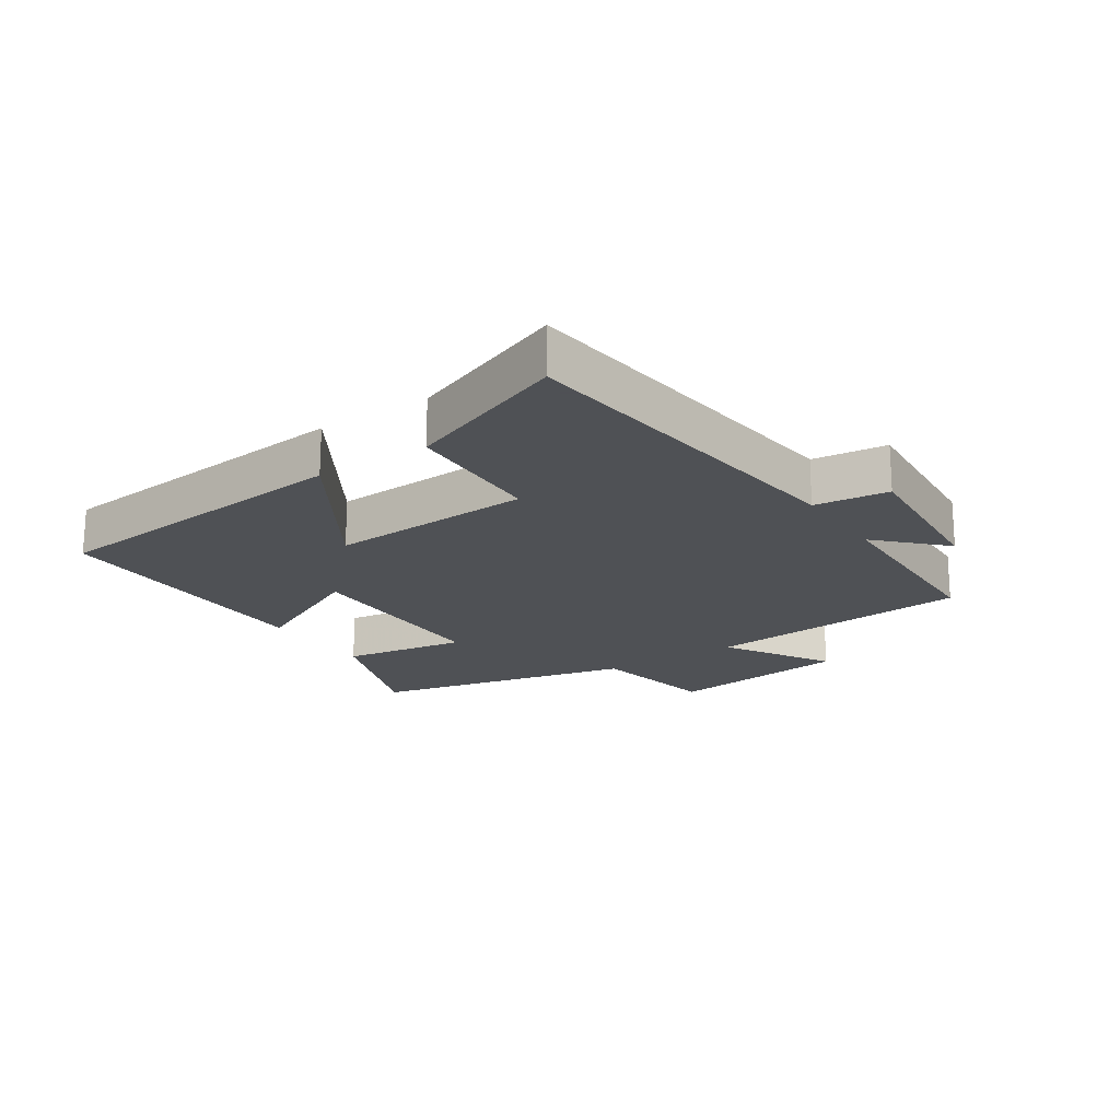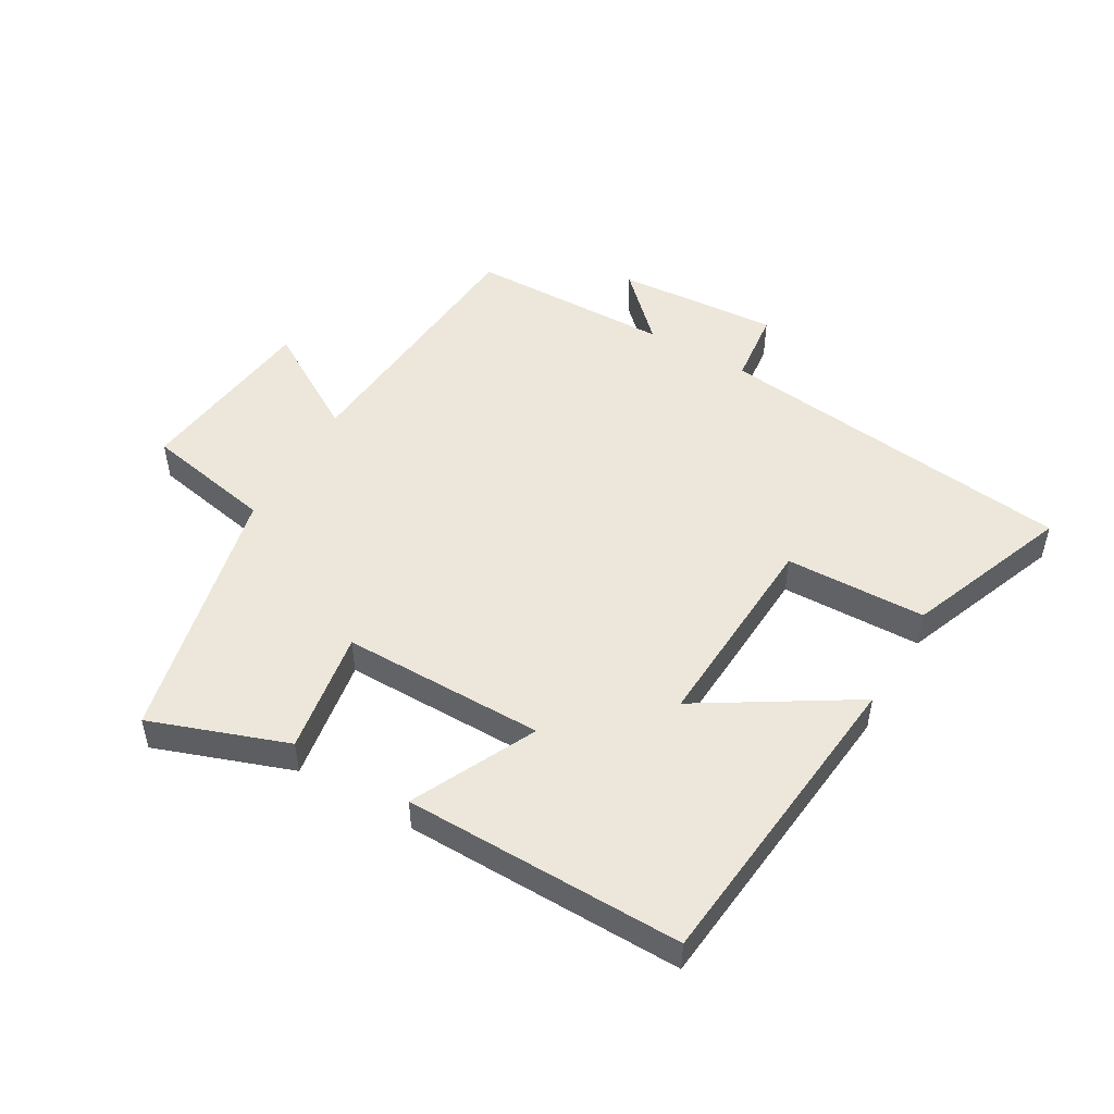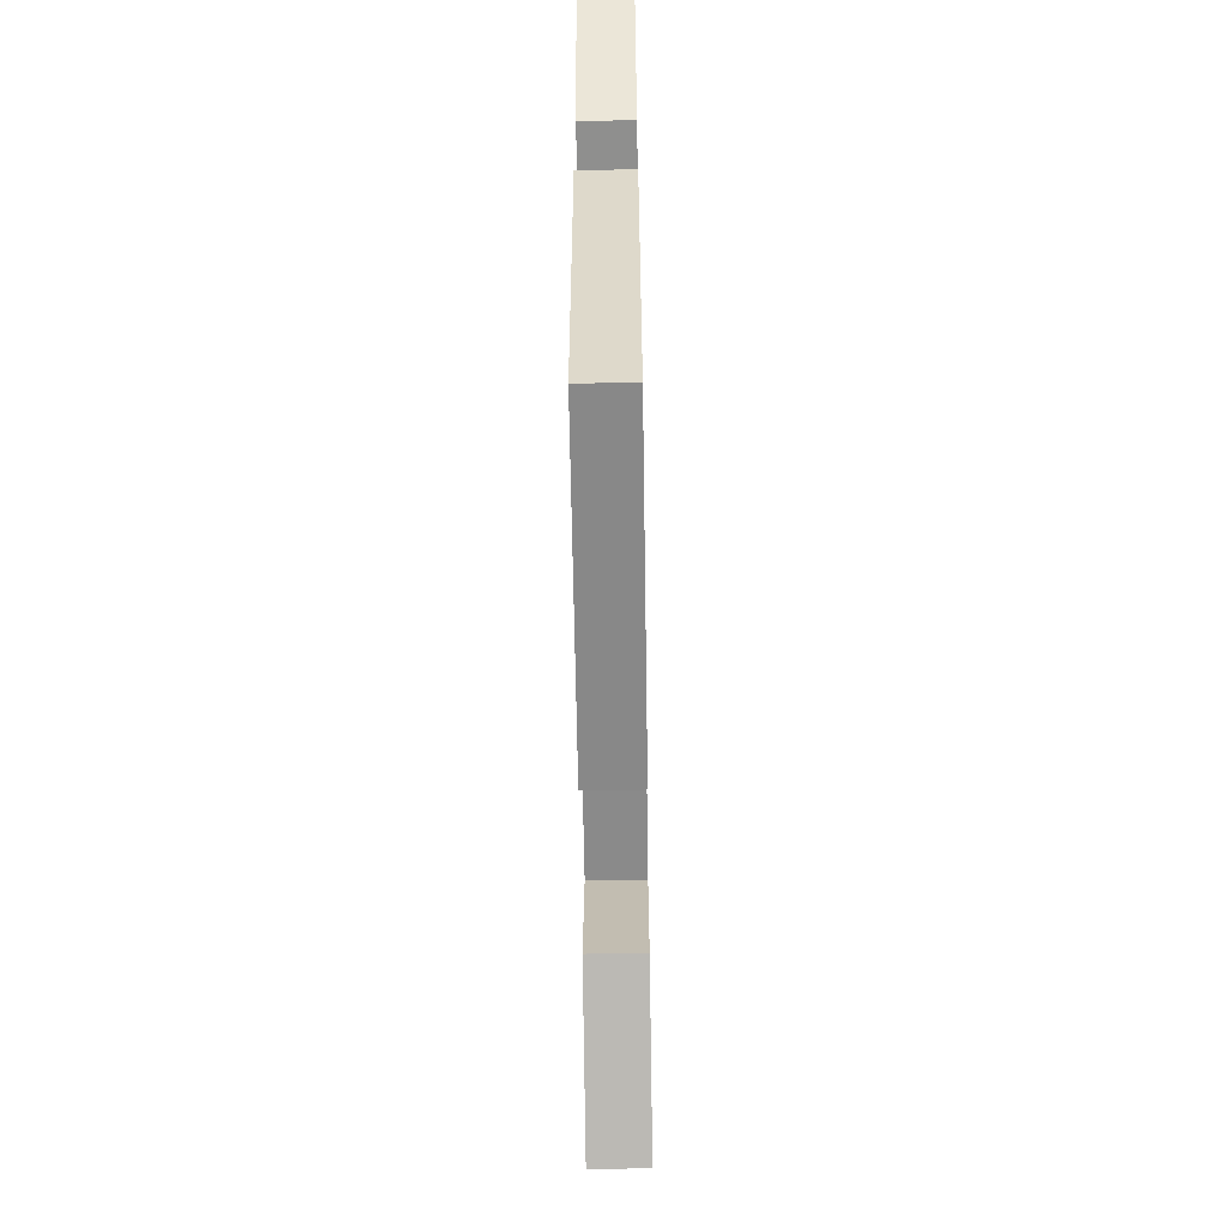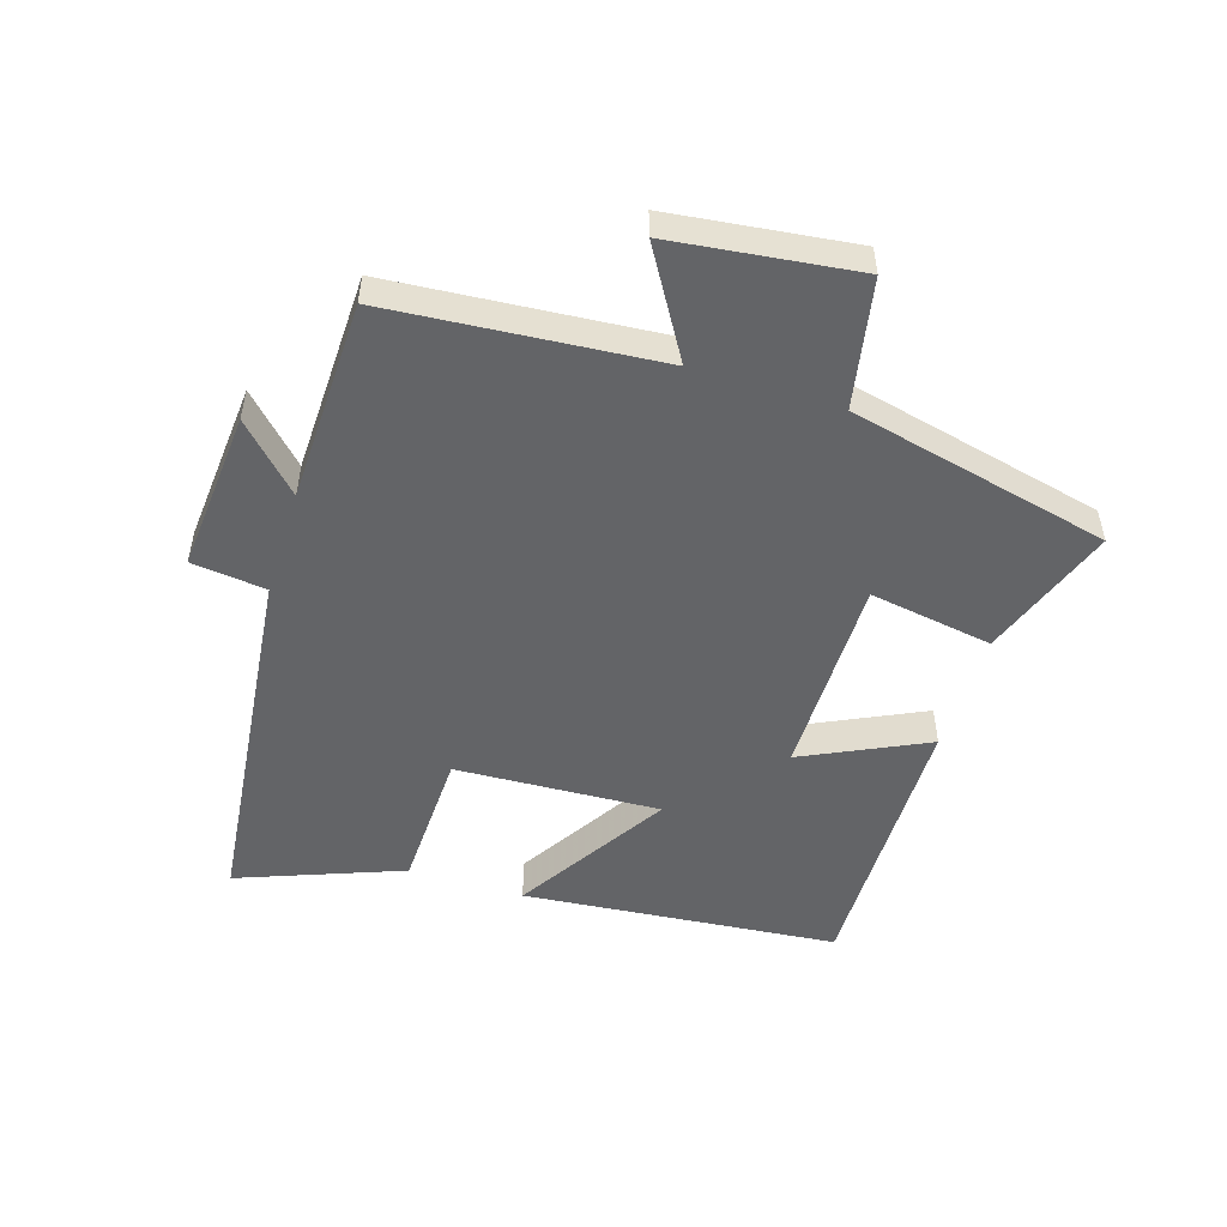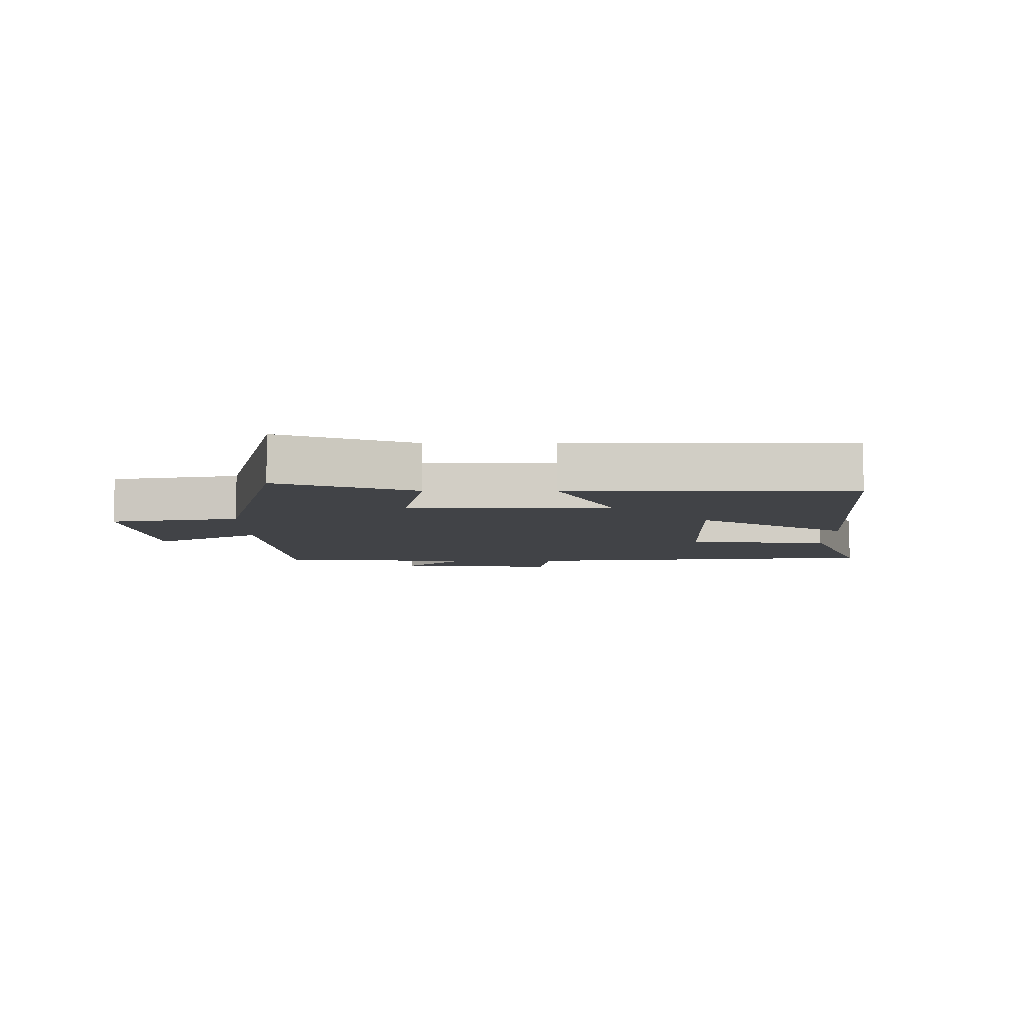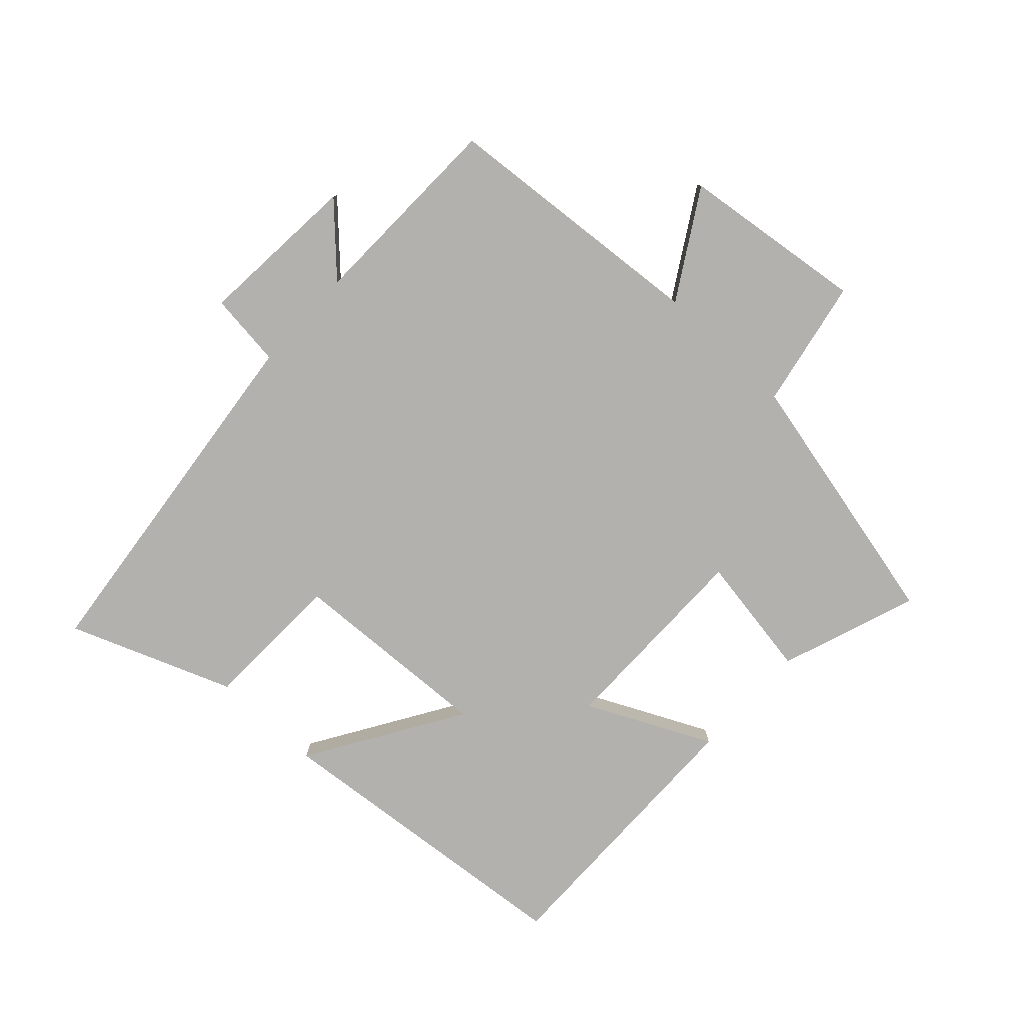
<metadata>
{"format":"obj","ext":"obj","renderer":"f3d","projection":"perspective","resolution":1024,"background":"white","views":[{"elev":-19.5,"azim":-56.3,"up":"+Y"},{"elev":50.3,"azim":-149.7,"up":"+Y"},{"elev":-63.5,"azim":-89.1,"up":"+Z"},{"elev":-51.2,"azim":72.5,"up":"+Y"},{"elev":-7.2,"azim":179.4,"up":"+Y"},{"elev":-79.2,"azim":47.2,"up":"+Y"}]}
</metadata>
<code>
v 0.405 0.07 -0.578
v 0.188 0.07 -0.5
v 0.22 0.07 -0.304
v -0.102 0.07 -0.304
v -0.008 0.07 -0.5
v -0.452 0.07 -0.505
v -0.5 0.07 -0.006
v -0.26 0.07 -0.155
v -0.276 0.07 0.169
v -0.5 0.07 0.176
v -0.599 0.07 0.435
v -0.025 0.07 0.5
v -0.011 0.07 0.618
v 0.245 0.07 0.598
v 0.145 0.07 0.5
v 0.465 0.07 0.492
v 0.5 0.07 0.066
v 0.668 0.07 0.167
v 0.704 0.07 -0.125
v 0.5 0.07 -0.164
v 0.405 0 -0.578
v 0.188 0 -0.5
v 0.22 0 -0.304
v -0.102 0 -0.304
v -0.008 0 -0.5
v -0.452 0 -0.505
v -0.5 0 -0.006
v -0.26 0 -0.155
v -0.276 0 0.169
v -0.5 0 0.176
v -0.599 0 0.435
v -0.025 0 0.5
v -0.011 0 0.618
v 0.245 0 0.598
v 0.145 0 0.5
v 0.465 0 0.492
v 0.5 0 0.066
v 0.668 0 0.167
v 0.704 0 -0.125
v 0.5 0 -0.164
f 17 18 19 20
f 15 16 17 20
f 15 20 1
f 12 13 14 15
f 9 10 11 12
f 8 9 12 15
f 5 6 7 8
f 4 5 8
f 3 4 8 15
f 1 2 3
f 1 3 15
f 40 39 38 37
f 40 37 36 35
f 21 40 35
f 35 34 33 32
f 32 31 30 29
f 35 32 29 28
f 28 27 26 25
f 28 25 24
f 35 28 24 23
f 23 22 21
f 35 23 21
f 1 21 22 2
f 2 22 23 3
f 3 23 24 4
f 4 24 25 5
f 5 25 26 6
f 6 26 27 7
f 7 27 28 8
f 8 28 29 9
f 9 29 30 10
f 10 30 31 11
f 11 31 32 12
f 12 32 33 13
f 13 33 34 14
f 14 34 35 15
f 15 35 36 16
f 16 36 37 17
f 17 37 38 18
f 18 38 39 19
f 19 39 40 20
f 20 40 21 1

</code>
